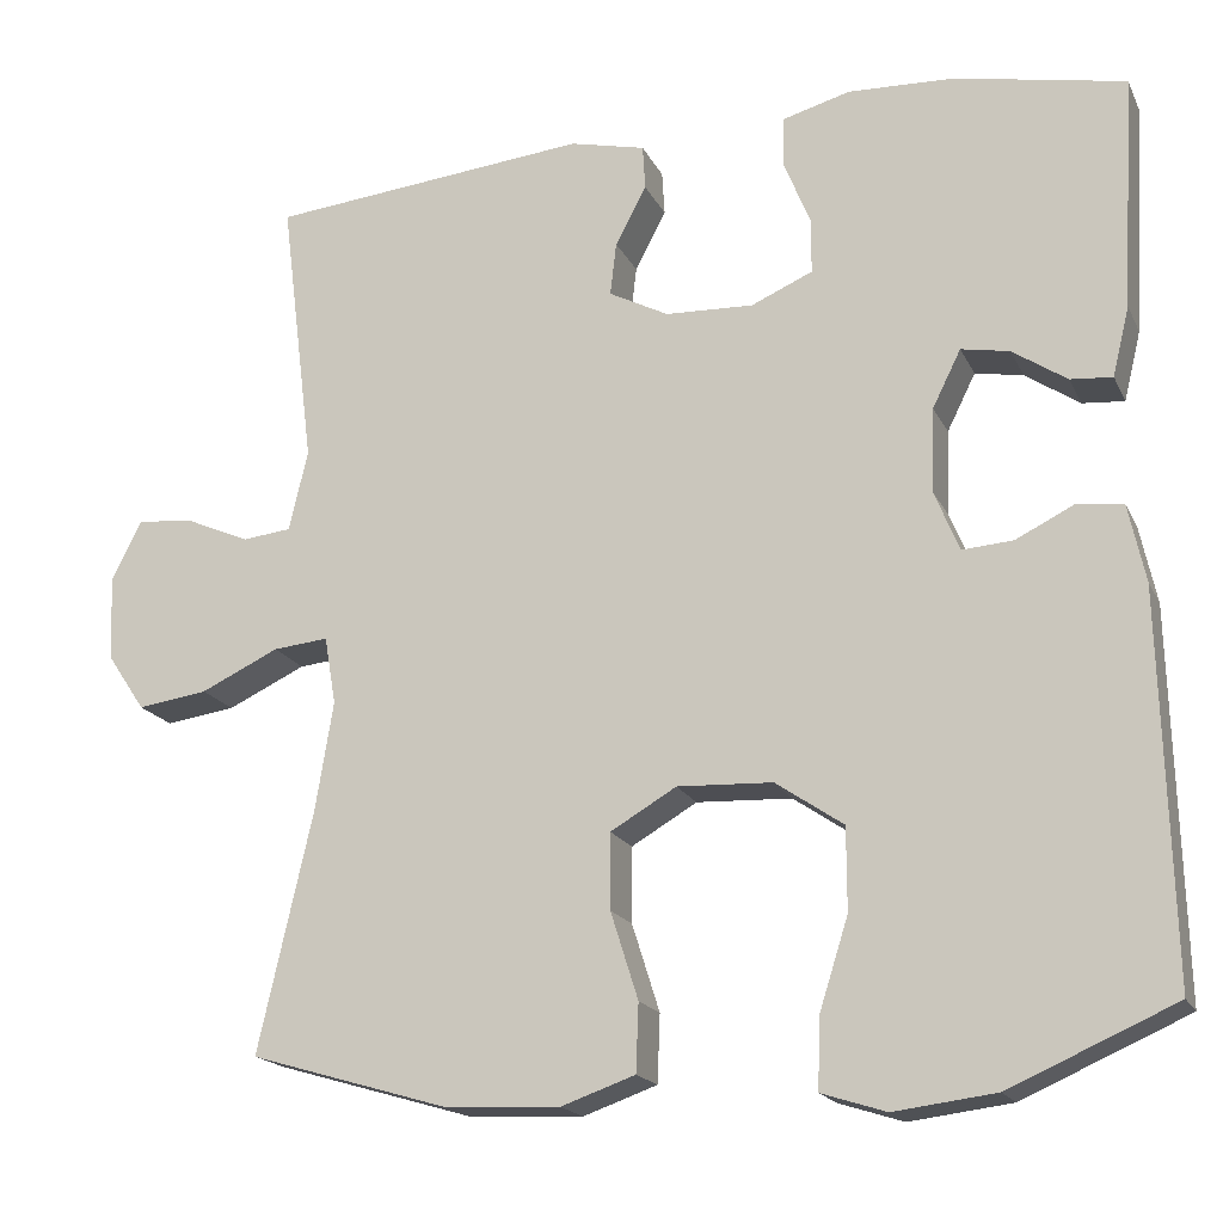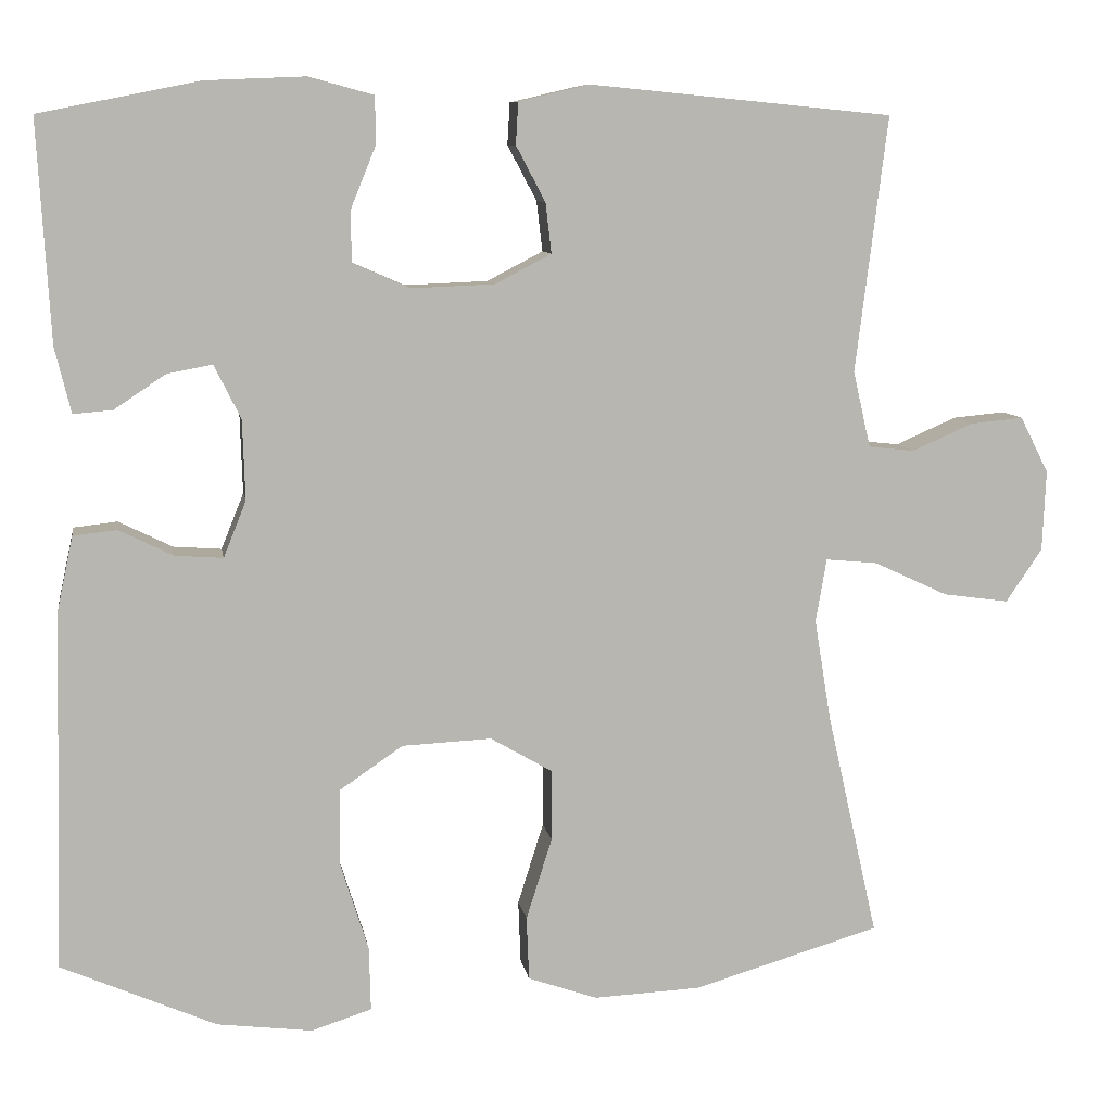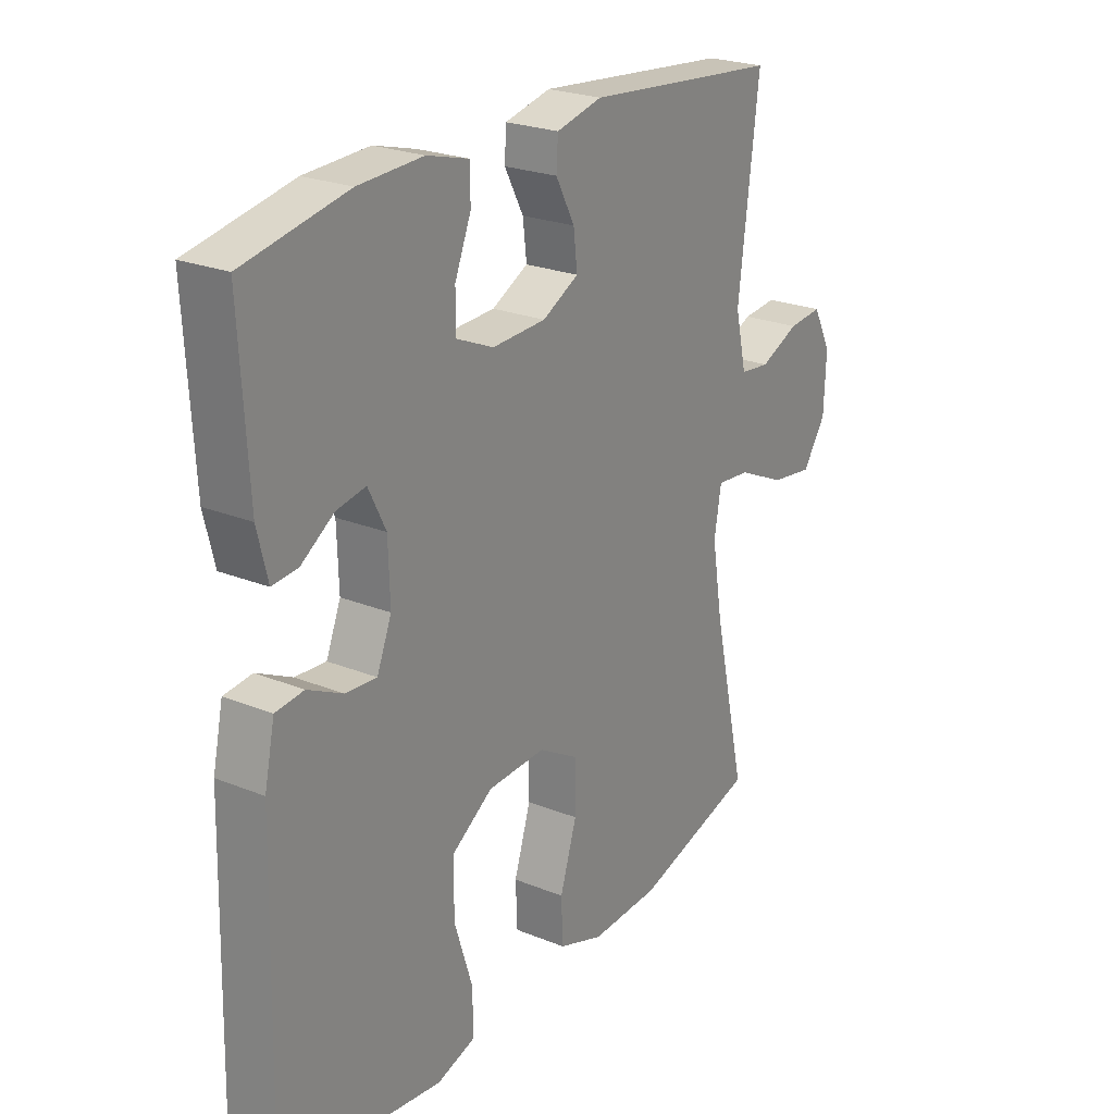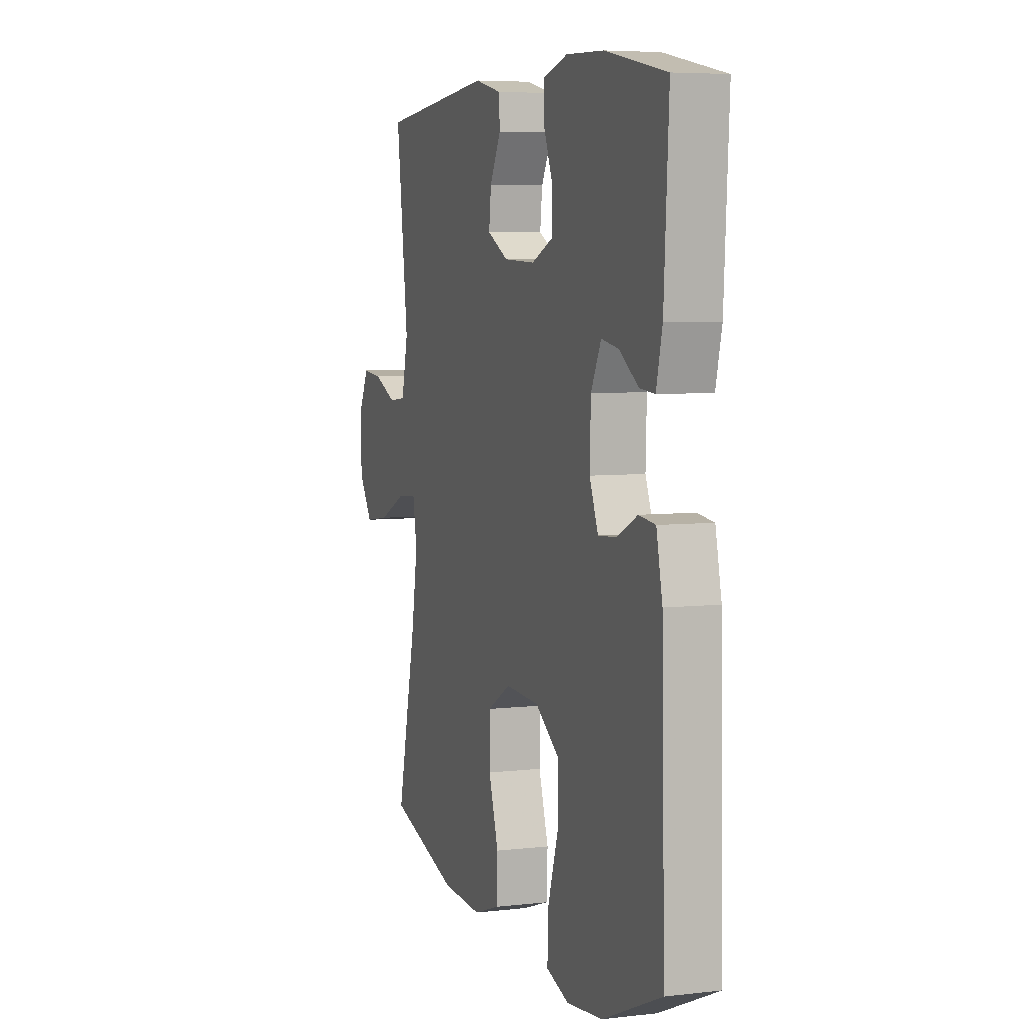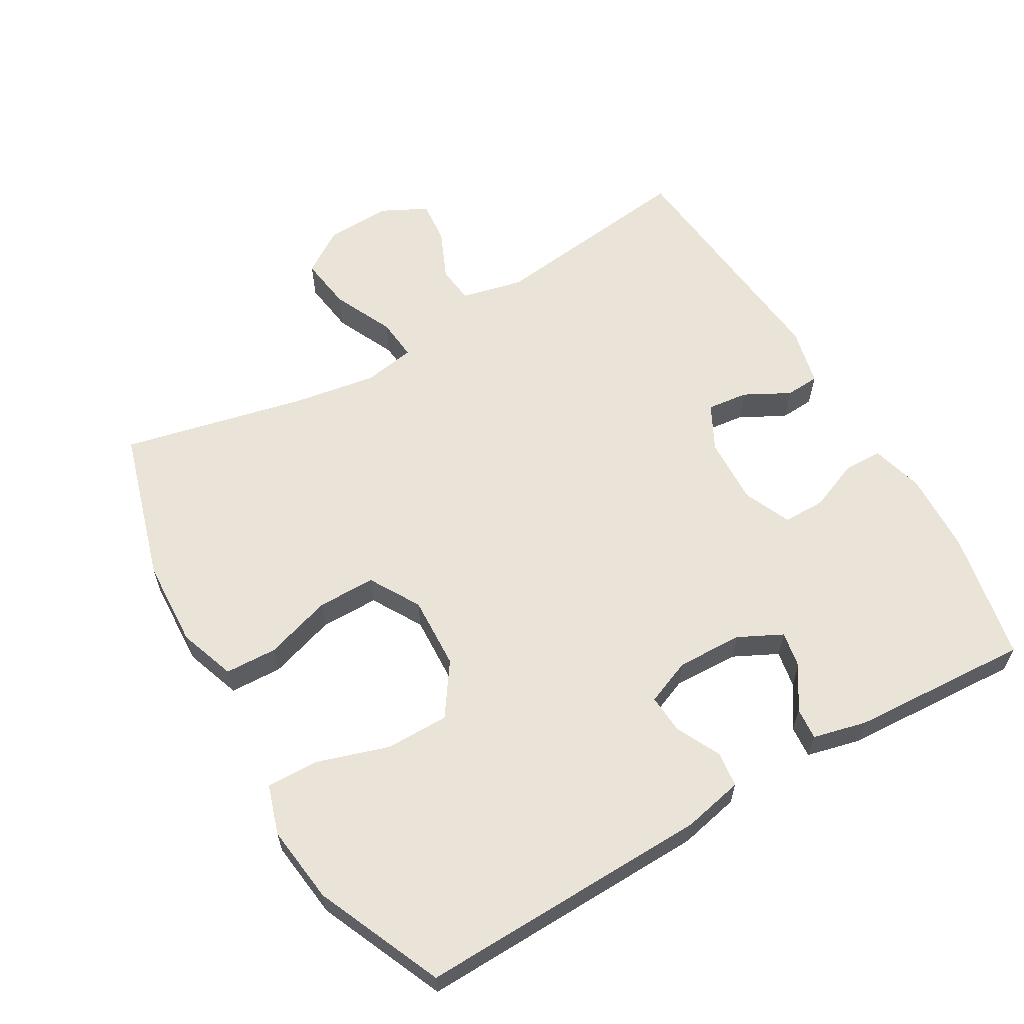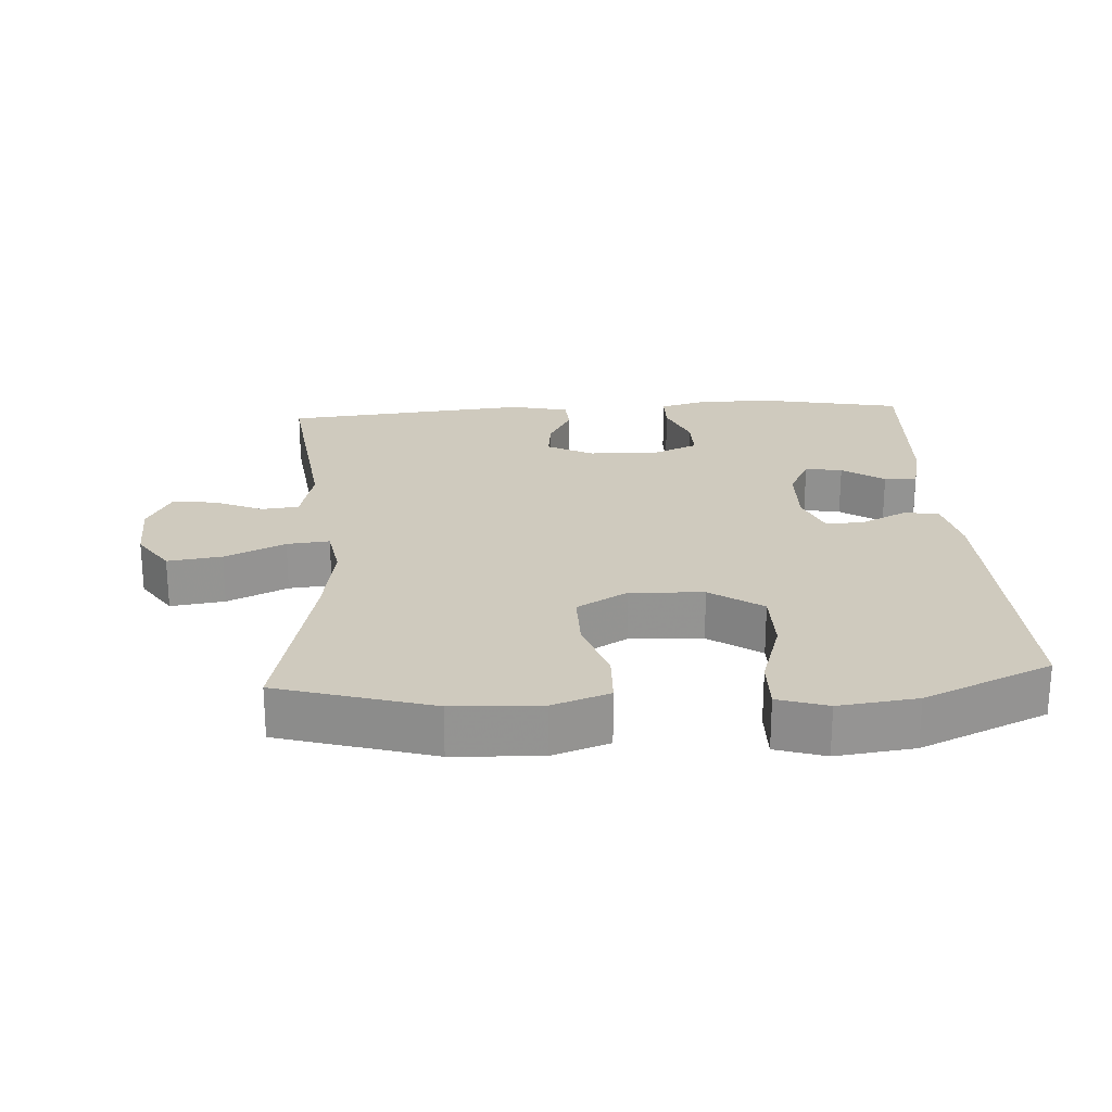
<metadata>
{"format":"obj","ext":"obj","renderer":"f3d","projection":"perspective","resolution":1024,"background":"white","views":[{"elev":-18.3,"azim":-160.6,"up":"+Z"},{"elev":8.9,"azim":-9.1,"up":"+Z"},{"elev":23.9,"azim":-56.0,"up":"+Z"},{"elev":5.9,"azim":-109.3,"up":"+Z"},{"elev":61.0,"azim":-120.2,"up":"+Y"},{"elev":23.2,"azim":176.4,"up":"+Y"}]}
</metadata>
<code>
v -0.5 0.07 -0.5
v -0.489 0.07 -0.071
v -0.47 0.07 0.017
v -0.418 0.07 0.023
v -0.353 0.07 -0.009
v -0.296 0.07 -0.013
v -0.269 0.07 0.054
v -0.272 0.07 0.15
v -0.304 0.07 0.214
v -0.358 0.07 0.204
v -0.419 0.07 0.163
v -0.466 0.07 0.159
v -0.485 0.07 0.237
v -0.5 0.07 0.5
v -0.309 0.07 0.538
v -0.19 0.07 0.543
v -0.113 0.07 0.522
v -0.112 0.07 0.466
v -0.142 0.07 0.392
v -0.142 0.07 0.33
v -0.073 0.07 0.3
v 0.026 0.07 0.304
v 0.093 0.07 0.339
v 0.086 0.07 0.399
v 0.051 0.07 0.465
v 0.054 0.07 0.515
v 0.139 0.07 0.535
v 0.5 0.07 0.5
v 0.462 0.07 0.195
v 0.483 0.07 0.104
v 0.538 0.07 0.098
v 0.611 0.07 0.13
v 0.674 0.07 0.136
v 0.708 0.07 0.069
v 0.704 0.07 -0.027
v 0.661 0.07 -0.091
v 0.582 0.07 -0.08
v 0.494 0.07 -0.039
v 0.432 0.07 -0.033
v 0.419 0.07 -0.109
v 0.439 0.07 -0.231
v 0.5 0.07 -0.5
v 0.276 0.07 -0.566
v 0.148 0.07 -0.572
v 0.065 0.07 -0.543
v 0.062 0.07 -0.467
v 0.093 0.07 -0.369
v 0.093 0.07 -0.284
v 0.019 0.07 -0.241
v -0.088 0.07 -0.246
v -0.164 0.07 -0.298
v -0.164 0.07 -0.391
v -0.131 0.07 -0.495
v -0.129 0.07 -0.572
v -0.201 0.07 -0.595
v -0.315 0.07 -0.581
v -0.5 0 -0.5
v -0.489 0 -0.071
v -0.47 0 0.017
v -0.418 0 0.023
v -0.353 0 -0.009
v -0.296 0 -0.013
v -0.269 0 0.054
v -0.272 0 0.15
v -0.304 0 0.214
v -0.358 0 0.204
v -0.419 0 0.163
v -0.466 0 0.159
v -0.485 0 0.237
v -0.5 0 0.5
v -0.309 0 0.538
v -0.19 0 0.543
v -0.113 0 0.522
v -0.112 0 0.466
v -0.142 0 0.392
v -0.142 0 0.33
v -0.073 0 0.3
v 0.026 0 0.304
v 0.093 0 0.339
v 0.086 0 0.399
v 0.051 0 0.465
v 0.054 0 0.515
v 0.139 0 0.535
v 0.5 0 0.5
v 0.462 0 0.195
v 0.483 0 0.104
v 0.538 0 0.098
v 0.611 0 0.13
v 0.674 0 0.136
v 0.708 0 0.069
v 0.704 0 -0.027
v 0.661 0 -0.091
v 0.582 0 -0.08
v 0.494 0 -0.039
v 0.432 0 -0.033
v 0.419 0 -0.109
v 0.439 0 -0.231
v 0.5 0 -0.5
v 0.276 0 -0.566
v 0.148 0 -0.572
v 0.065 0 -0.543
v 0.062 0 -0.467
v 0.093 0 -0.369
v 0.093 0 -0.284
v 0.019 0 -0.241
v -0.088 0 -0.246
v -0.164 0 -0.298
v -0.164 0 -0.391
v -0.131 0 -0.495
v -0.129 0 -0.572
v -0.201 0 -0.595
v -0.315 0 -0.581
f 52 53 54 55
f 51 52 55 56
f 44 45 46 47
f 44 47 48
f 41 42 43 44
f 40 41 44 48
f 39 40 48 49
f 35 36 37 38
f 35 38 39
f 34 35 39
f 31 32 33 34
f 30 31 34 39
f 29 30 39 49
f 24 25 26 27
f 23 24 27 28
f 22 23 28 29
f 16 17 18 19
f 16 19 20
f 15 16 20
f 14 15 20
f 13 14 20
f 10 11 12 13
f 9 10 13 20
f 8 9 20 21
f 2 3 4 5
f 2 5 6
f 51 56 1 2
f 50 51 2 6
f 49 50 6 7
f 21 22 29 49
f 7 8 21 49
f 111 110 109 108
f 112 111 108 107
f 103 102 101 100
f 104 103 100
f 100 99 98 97
f 104 100 97 96
f 105 104 96 95
f 94 93 92 91
f 95 94 91
f 95 91 90
f 90 89 88 87
f 95 90 87 86
f 105 95 86 85
f 83 82 81 80
f 84 83 80 79
f 85 84 79 78
f 75 74 73 72
f 76 75 72
f 76 72 71
f 76 71 70
f 76 70 69
f 69 68 67 66
f 76 69 66 65
f 77 76 65 64
f 61 60 59 58
f 62 61 58
f 58 57 112 107
f 62 58 107 106
f 63 62 106 105
f 105 85 78 77
f 105 77 64 63
f 1 57 58 2
f 2 58 59 3
f 3 59 60 4
f 4 60 61 5
f 5 61 62 6
f 6 62 63 7
f 7 63 64 8
f 8 64 65 9
f 9 65 66 10
f 10 66 67 11
f 11 67 68 12
f 12 68 69 13
f 13 69 70 14
f 14 70 71 15
f 15 71 72 16
f 16 72 73 17
f 17 73 74 18
f 18 74 75 19
f 19 75 76 20
f 20 76 77 21
f 21 77 78 22
f 22 78 79 23
f 23 79 80 24
f 24 80 81 25
f 25 81 82 26
f 26 82 83 27
f 27 83 84 28
f 28 84 85 29
f 29 85 86 30
f 30 86 87 31
f 31 87 88 32
f 32 88 89 33
f 33 89 90 34
f 34 90 91 35
f 35 91 92 36
f 36 92 93 37
f 37 93 94 38
f 38 94 95 39
f 39 95 96 40
f 40 96 97 41
f 41 97 98 42
f 42 98 99 43
f 43 99 100 44
f 44 100 101 45
f 45 101 102 46
f 46 102 103 47
f 47 103 104 48
f 48 104 105 49
f 49 105 106 50
f 50 106 107 51
f 51 107 108 52
f 52 108 109 53
f 53 109 110 54
f 54 110 111 55
f 55 111 112 56
f 56 112 57 1

</code>
